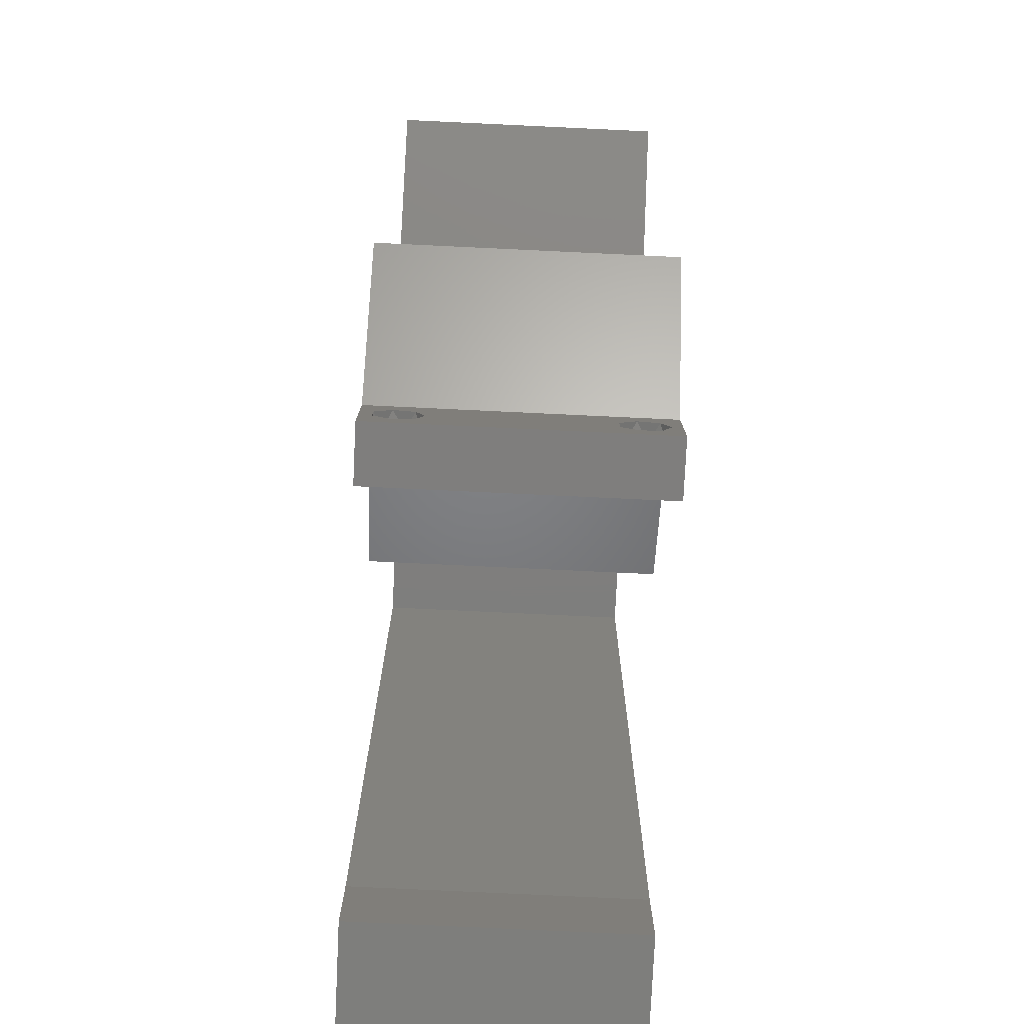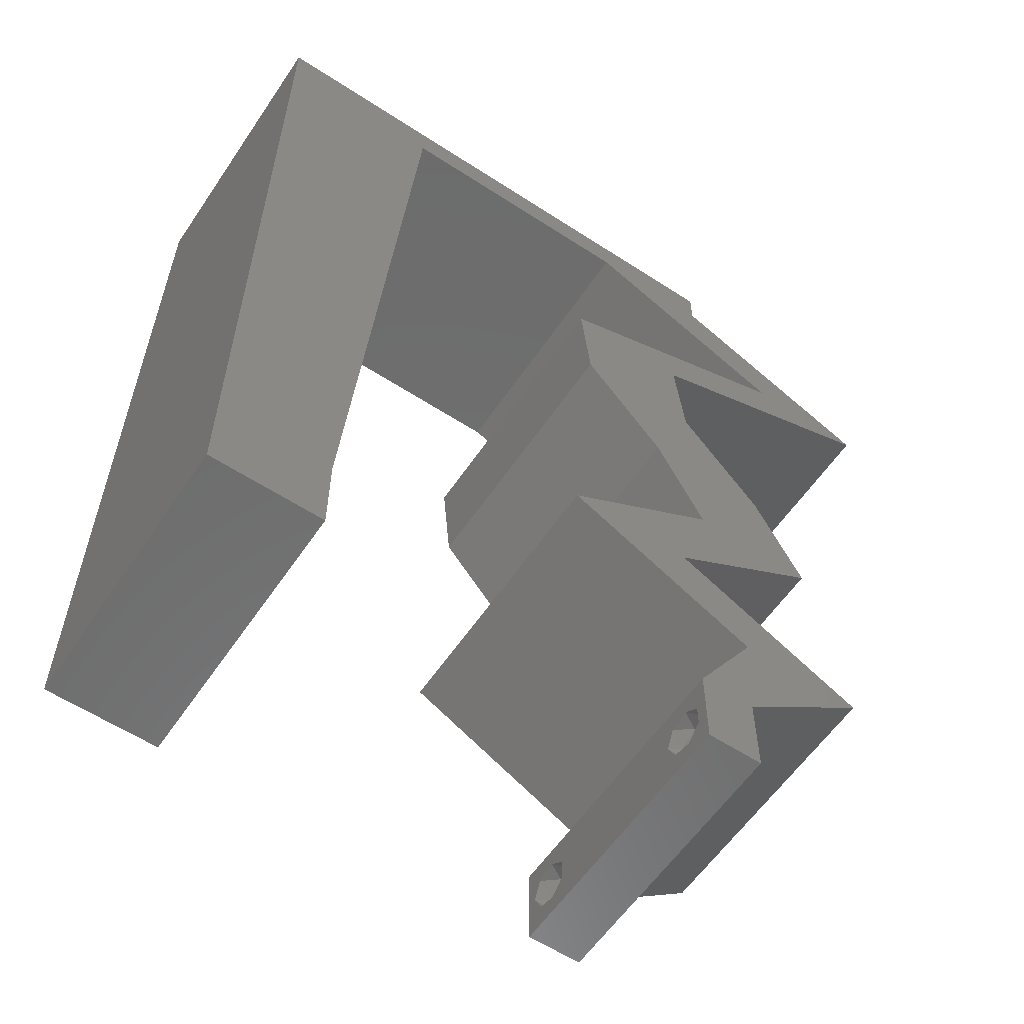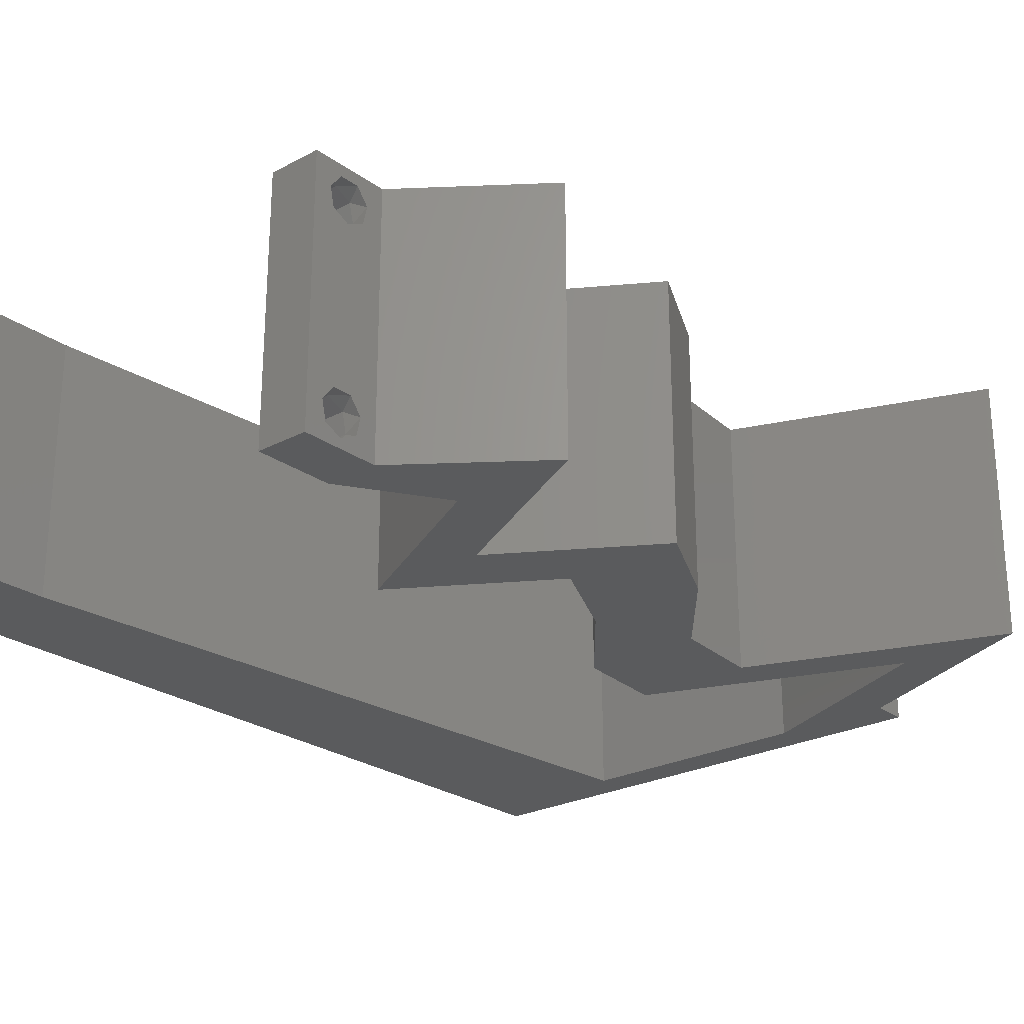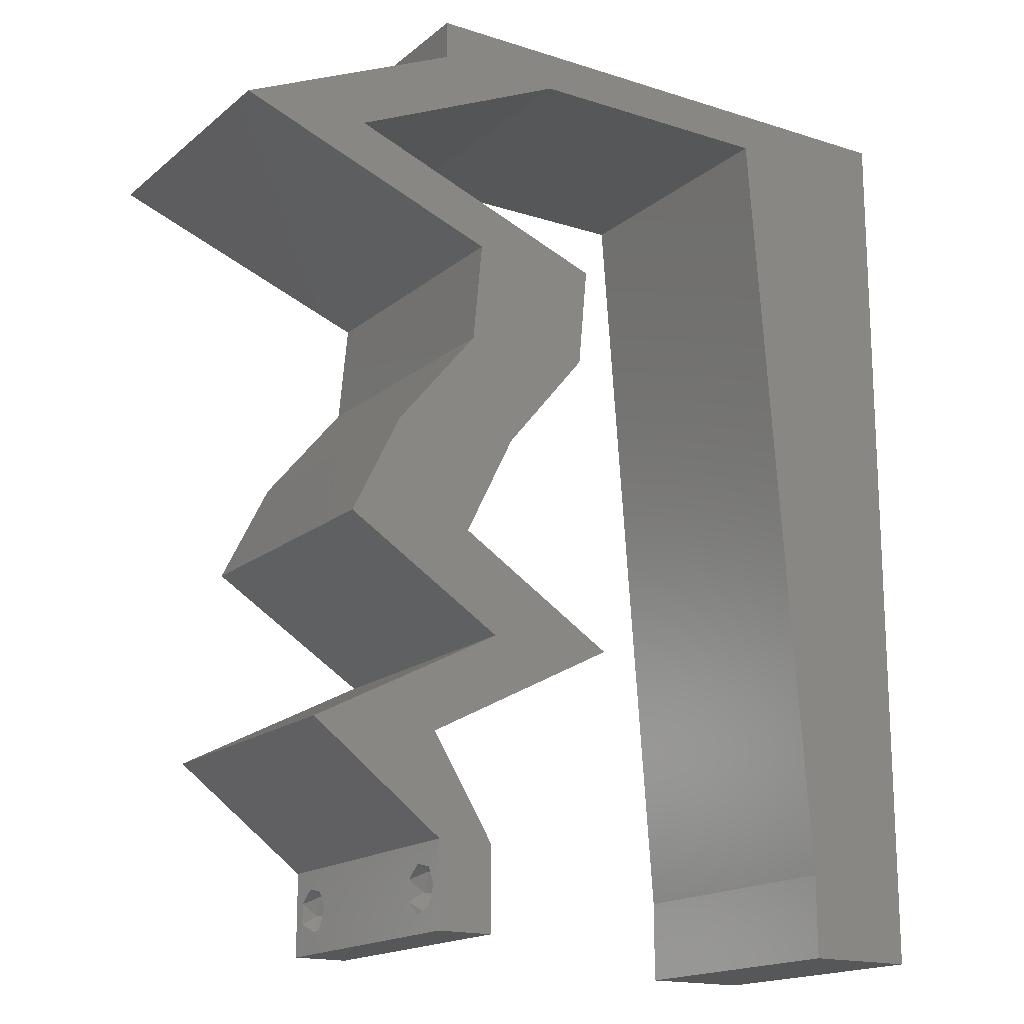
<metadata>
{"format":"stl","ext":"stl","renderer":"f3d","projection":"perspective","resolution":1024,"background":"white","views":[{"elev":-78.1,"azim":87.3,"up":"+Y"},{"elev":-58.8,"azim":-33.9,"up":"+Y"},{"elev":-24.9,"azim":40.7,"up":"+Z"},{"elev":-17.0,"azim":147.3,"up":"+Y"}]}
</metadata>
<code>
# stl→obj: 280 verts, 564 faces
v 0.04 0 0.01
v 0.04 -0.006 0.01
v 0.04 -0.002262 0.003932
v 0.04 -0.003 0.0159
v 0.04 -0.001671 0.00134
v 0.04 0 0
v 0.04 -0.001343 0.002778
v 0.04 -0.004657 0.002778
v 0.04 -0.006 0
v 0.04 -0.004329 0.00134
v 0.04 -0.003 0.0007
v 0.04 -0.004657 0.01798
v 0.04 -0.003738 0.01913
v 0.04 -0.006 0.02
v 0.04 -0.002262 0.01913
v 0.04 -0.001343 0.01798
v 0.04 0 0.02
v 0.04 -0.001671 0.01654
v 0.04 -0.004329 0.01654
v 0.04 -0.003738 0.003932
v 0.036 -0.006 0.01
v 0.036 0 0.01
v 0.036 -0.002262 0.003932
v 0.036 -0.003 0.0159
v 0.036 -0.001343 0.002778
v 0.036 0 0
v 0.036 -0.001671 0.00134
v 0.036 -0.004329 0.00134
v 0.036 -0.006 0
v 0.036 -0.004657 0.002778
v 0.036 -0.003 0.0007
v 0.036 -0.004657 0.01798
v 0.036 -0.006 0.02
v 0.036 -0.003738 0.01913
v 0.036 0 0.02
v 0.036 -0.001343 0.01798
v 0.036 -0.002262 0.01913
v 0.036 -0.001671 0.01654
v 0.036 -0.004329 0.01654
v 0.036 -0.003738 0.003932
v 0.02848 0.03576 0.02
v 0.03757 0.03576 0.02
v 0.03269 0.03934 0.02
v 0.03794 0.02146 0.02
v 0.03226 0.01788 0.02
v 0.03681 0.01788 0.02
v 0.01142 0.04577 0.02
v 0.01228 0.05722 0.02
v 0.00674 0.0542 0.02
v 0 -0.006 0.02
v 0.008 -0.006 0.02
v 0.004 -0.003 0.02
v 0.008 0 0.02
v 0 0 0.02
v 0 0.036 0.02
v 0.01057 0.03433 0.02
v 0.0344 0.02861 0.02
v 0 0.048 0.02
v 0.04348 0.02861 0.02
v 0.03904 0.02751 0.02
v 0.004214 0.005861 0.02
v 0 0.024 0.02
v 0 0.012 0.02
v 0.004791 0.0175 0.02
v 0.01 0.06 0.02
v 0 0.06 0.02
v 0.038 -0.003 0.02
v 0.008855 0.01144 0.02
v 0.009711 0.02289 0.02
v 0.03567 0.0143 0.02
v 0.03351 0.01073 0.02
v 0.03805 0.01073 0.02
v 0.02659 0.0143 0.02
v 0.03201 0.0143 0.02
v 0.0369 0.04291 0.02
v 0.005487 0.02896 0.02
v 0.04044 0.007152 0.02
v 0.0426 0.01073 0.02
v 0.04702 0.02146 0.02
v 0.04183 0.02309 0.02
v 0.04135 0.01788 0.02
v 0.02781 0.04291 0.02
v 0.03092 0.05722 0.02
v 0.04 0.05722 0.02
v 0.04 0.06 0.02
v 0.03 0.06 0.02
v 0.03882 0.05364 0.02
v 0.04791 0.05364 0.02
v 0.04673 0.05007 0.02
v 0.05582 0.05007 0.02
v 0.04636 0.04649 0.02
v 0.03727 0.04649 0.02
v 0.04952 0.007152 0.02
v 0.0216 0.05722 0.02
v 0.02 0.06 0.02
v 0 -0.006 0.01
v 0 -0.003 0.015
v 0 0 0.01
v 0 -0.006 0
v 0 -0.003 0.005
v 0 0 0
v 0.004 -0.006 0.015
v 0.008 -0.006 0.01
v 0.004 -0.006 0.005
v 0.008 -0.006 0
v 0 0.06 0
v 0 0.051 0.0086
v 0 0.06 0.01
v 0 0.009 0.0114
v 0 0.048 0
v 0 0.0415 0.009767
v 0 0.03 0.01
v 0 0.036 0
v 0 0.024 0
v 0 0.0185 0.01023
v 0 0.012 0
v 0 0.005337 0.005128
v 0 0.05466 0.01487
v 0.02848 0.03576 0
v 0.03269 0.03934 0
v 0.03757 0.03576 0
v 0.03794 0.02146 0
v 0.03681 0.01788 0
v 0.03226 0.01788 0
v 0.01142 0.04577 0
v 0.00674 0.0542 0
v 0.01228 0.05722 0
v 0.004 -0.003 0
v 0.008 0 0
v 0.01057 0.03433 0
v 0.0344 0.02861 0
v 0.04348 0.02861 0
v 0.03904 0.02751 0
v 0.004214 0.005861 0
v 0.004791 0.0175 0
v 0.01 0.06 0
v 0.038 -0.003 0
v 0.008855 0.01144 0
v 0.009711 0.02289 0
v 0.03567 0.0143 0
v 0.03805 0.01073 0
v 0.03351 0.01073 0
v 0.03201 0.0143 0
v 0.02659 0.0143 0
v 0.0369 0.04291 0
v 0.005487 0.02896 0
v 0.04044 0.007152 0
v 0.0426 0.01073 0
v 0.04702 0.02146 0
v 0.04183 0.02309 0
v 0.04135 0.01788 0
v 0.02781 0.04291 0
v 0.03092 0.05722 0
v 0.04 0.06 0
v 0.04 0.05722 0
v 0.03 0.06 0
v 0.03882 0.05364 0
v 0.04791 0.05364 0
v 0.05582 0.05007 0
v 0.04673 0.05007 0
v 0.04636 0.04649 0
v 0.03727 0.04649 0
v 0.04952 0.007152 0
v 0.0216 0.05722 0
v 0.02 0.06 0
v 0.008 0 0.01
v 0.008 -0.003 0.015
v 0.008 -0.003 0.005
v 0.015 0.06 0.01134
v 0.025 0.06 0.008977
v 0.006575 0.06 0.007337
v 0.03344 0.06 0.01273
v 0.04 0.06 0.01
v 0.03407 0.06 0.005945
v 0.005798 0.06 0.01422
v 0.04 0.05722 0.01
v 0.04663 0.05422 0.007619
v 0.05582 0.05007 0.01
v 0.0504 0.05251 0.01361
v 0.05172 0.05192 0.005025
v 0.04504 0.05494 0.01428
v 0.04356 0.04543 0.007314
v 0.0487 0.04737 0.01242
v 0.0369 0.04291 0.01
v 0.05058 0.04808 0.005551
v 0.04244 0.04501 0.0141
v 0.03723 0.03934 0.015
v 0.03757 0.03576 0.01
v 0.03723 0.03934 0.005
v 0.04052 0.03218 0.015
v 0.04348 0.02861 0.01
v 0.04052 0.03218 0.005
v 0.04525 0.02503 0.015
v 0.04702 0.02146 0.01
v 0.04525 0.02503 0.005
v 0.04305 0.01895 0.015
v 0.03567 0.0143 0.01
v 0.03942 0.01666 0.015
v 0.04305 0.01895 0.005
v 0.03942 0.01666 0.005
v 0.04127 0.01783 0.01
v 0.04265 0.0107 0.007991
v 0.04952 0.007152 0.01
v 0.04492 0.009528 0.01439
v 0.0403 0.01191 0.01448
v 0.04476 0.003576 0.005916
v 0.04476 0.003576 0.01398
v 0.03822 0.003576 0.015
v 0.04044 0.007152 0.01
v 0.03822 0.003576 0.005
v 0.03356 0.0107 0.007991
v 0.02659 0.0143 0.01
v 0.03584 0.009528 0.01439
v 0.03122 0.01191 0.01448
v 0.03056 0.01681 0.015
v 0.03794 0.02146 0.01
v 0.03419 0.0191 0.015
v 0.03419 0.0191 0.005
v 0.03056 0.01681 0.005
v 0.03234 0.01793 0.01
v 0.03617 0.02503 0.015
v 0.0344 0.02861 0.01
v 0.03617 0.02503 0.005
v 0.03144 0.03218 0.015
v 0.02848 0.03576 0.01
v 0.03144 0.03218 0.005
v 0.02815 0.03934 0.015
v 0.02781 0.04291 0.01
v 0.02815 0.03934 0.005
v 0.04007 0.04755 0.007314
v 0.03493 0.04561 0.01242
v 0.04673 0.05007 0.01
v 0.03305 0.04489 0.005551
v 0.04119 0.04797 0.0141
v 0.0401 0.05306 0.007619
v 0.03092 0.05722 0.01
v 0.03633 0.05477 0.01361
v 0.03501 0.05536 0.005025
v 0.04169 0.05235 0.01428
v 0.0198 0.05722 0.007664
v 0.01228 0.05722 0.01
v 0.024 0.05722 0.01318
v 0.01792 0.05722 0.01421
v 0.02626 0.05722 0.005
v 0.01163 0.04863 0.008299
v 0.008642 0.008589 0.008299
v 0.009319 0.01764 0.009706
v 0.01096 0.03957 0.009706
v 0.01014 0.02861 0.009939
v 0.008407 0.005446 0.015
v 0.0385 -0.002262 0.01607
v 0.0375 -0.003738 0.01607
v 0.03712 -0.002262 0.01607
v 0.03888 -0.003738 0.01607
v 0.03873 -0.001671 0.01866
v 0.03727 -0.001343 0.01722
v 0.03875 -0.001343 0.01722
v 0.03727 -0.003 0.0193
v 0.03875 -0.003 0.0193
v 0.03725 -0.001671 0.01866
v 0.03802 -0.004336 0.01865
v 0.03915 -0.004329 0.01866
v 0.03873 -0.004657 0.01722
v 0.03725 -0.004657 0.01722
v 0.03686 -0.004326 0.01866
v 0.03727 -0.002262 0.0008684
v 0.03873 -0.003738 0.0008684
v 0.03726 -0.003758 0.0008785
v 0.03874 -0.002242 0.0008785
v 0.03727 -0.001671 0.00346
v 0.03873 -0.003 0.0041
v 0.03725 -0.003 0.0041
v 0.03873 -0.001343 0.002022
v 0.03725 -0.001343 0.002022
v 0.03875 -0.001671 0.00346
v 0.03727 -0.004657 0.002022
v 0.03875 -0.004657 0.002022
v 0.03802 -0.004336 0.003451
v 0.03687 -0.004326 0.003464
v 0.03916 -0.004329 0.00346
f 1 2 3
f 1 4 2
f 5 6 7
f 8 9 10
f 10 9 11
f 11 6 5
f 12 13 14
f 15 16 17
f 17 14 15
f 15 14 13
f 9 6 11
f 8 2 9
f 17 18 1
f 16 18 17
f 14 2 19
f 19 12 14
f 6 1 7
f 1 18 4
f 2 4 19
f 7 1 3
f 20 2 8
f 3 2 20
f 21 22 23
f 24 22 21
f 25 26 27
f 28 29 30
f 31 29 28
f 27 26 31
f 32 33 34
f 35 36 37
f 37 33 35
f 34 33 37
f 35 38 36
f 26 29 31
f 30 29 21
f 21 33 39
f 39 33 32
f 22 38 35
f 22 26 25
f 21 39 24
f 24 38 22
f 30 21 40
f 40 21 23
f 23 22 25
f 41 42 43
f 44 45 46
f 47 48 49
f 50 51 52
f 53 54 52
f 47 55 56
f 41 57 42
f 58 55 47
f 59 42 60
f 42 57 60
f 54 53 61
f 62 63 64
f 65 66 49
f 14 17 67
f 48 65 49
f 68 69 64
f 57 44 60
f 70 71 72
f 66 58 49
f 45 73 74
f 45 70 46
f 42 75 43
f 55 62 76
f 77 78 72
f 79 59 80
f 69 56 76
f 81 79 80
f 58 47 49
f 82 41 43
f 68 63 61
f 70 45 74
f 51 53 52
f 54 50 52
f 81 44 46
f 69 62 64
f 44 81 80
f 56 55 76
f 71 70 74
f 63 68 64
f 33 14 67
f 62 69 76
f 44 80 60
f 80 59 60
f 17 35 67
f 63 54 61
f 70 81 46
f 78 70 72
f 35 33 67
f 71 77 72
f 73 71 74
f 53 68 61
f 83 84 85
f 86 83 85
f 84 83 87
f 88 84 87
f 89 90 88
f 90 89 91
f 82 75 92
f 75 82 43
f 75 91 92
f 17 93 77
f 93 78 77
f 35 17 77
f 89 88 87
f 91 89 92
f 83 86 94
f 48 95 65
f 95 48 94
f 86 95 94
f 96 97 98
f 54 97 50
f 99 100 101
f 98 100 96
f 50 97 96
f 98 97 54
f 96 100 99
f 101 100 98
f 51 102 103
f 96 102 50
f 99 104 96
f 103 104 105
f 50 102 51
f 103 102 96
f 105 104 99
f 96 104 103
f 106 107 108
f 54 109 98
f 110 107 106
f 63 109 54
f 111 112 55
f 113 112 111
f 113 111 110
f 114 112 113
f 55 112 62
f 62 115 63
f 58 111 55
f 116 115 114
f 115 112 114
f 62 112 115
f 101 117 116
f 66 118 58
f 58 107 111
f 116 109 115
f 58 118 107
f 116 117 109
f 115 109 63
f 111 107 110
f 108 118 66
f 98 117 101
f 109 117 98
f 107 118 108
f 119 120 121
f 122 123 124
f 125 126 127
f 99 128 105
f 129 128 101
f 125 130 113
f 119 121 131
f 110 125 113
f 132 133 121
f 121 133 131
f 101 134 129
f 114 135 116
f 136 126 106
f 9 137 6
f 127 126 136
f 138 135 139
f 131 133 122
f 140 141 142
f 106 126 110
f 124 143 144
f 124 123 140
f 121 120 145
f 113 146 114
f 147 141 148
f 149 150 132
f 139 146 130
f 151 150 149
f 110 126 125
f 152 120 119
f 138 134 116
f 140 143 124
f 105 128 129
f 101 128 99
f 151 123 122
f 139 135 114
f 122 150 151
f 130 146 113
f 142 143 140
f 116 135 138
f 29 137 9
f 114 146 139
f 122 133 150
f 150 133 132
f 6 137 26
f 116 134 101
f 140 123 151
f 148 141 140
f 26 137 29
f 142 141 147
f 144 143 142
f 129 134 138
f 153 154 155
f 156 154 153
f 155 157 153
f 158 157 155
f 158 159 160
f 160 159 161
f 152 162 145
f 145 120 152
f 145 162 161
f 6 147 163
f 163 147 148
f 26 147 6
f 160 157 158
f 161 162 160
f 153 164 156
f 127 136 165
f 165 164 127
f 156 164 165
f 166 167 103
f 51 167 53
f 129 168 105
f 103 168 166
f 53 167 166
f 103 167 51
f 105 168 103
f 166 168 129
f 136 169 165
f 86 170 95
f 169 170 165
f 95 170 169
f 136 171 169
f 86 172 170
f 165 170 156
f 95 169 65
f 106 171 136
f 108 171 106
f 85 172 86
f 173 172 85
f 170 174 156
f 169 175 65
f 172 174 170
f 171 175 169
f 156 174 154
f 154 174 173
f 66 175 108
f 65 175 66
f 108 175 171
f 173 174 172
f 173 85 84
f 176 173 84
f 155 154 173
f 155 173 176
f 155 177 158
f 176 177 155
f 178 179 90
f 159 180 178
f 84 181 176
f 90 179 88
f 179 180 177
f 158 180 159
f 88 181 84
f 178 180 179
f 181 179 177
f 181 177 176
f 177 180 158
f 88 179 181
f 161 182 145
f 90 183 178
f 91 183 90
f 145 182 184
f 159 185 161
f 75 186 91
f 178 185 159
f 184 186 75
f 161 185 182
f 186 183 91
f 182 185 183
f 186 182 183
f 183 185 178
f 184 182 186
f 42 187 75
f 184 187 188
f 145 189 121
f 188 189 184
f 75 187 184
f 188 187 42
f 184 189 145
f 121 189 188
f 42 190 188
f 191 190 59
f 132 192 191
f 188 192 121
f 59 190 42
f 191 192 188
f 188 190 191
f 121 192 132
f 59 193 191
f 194 193 79
f 149 195 194
f 191 195 132
f 191 193 194
f 79 193 59
f 132 195 149
f 194 195 191
f 79 196 194
f 197 198 70
f 194 199 149
f 140 200 197
f 81 196 79
f 70 198 81
f 151 200 140
f 149 199 151
f 81 198 196
f 199 200 151
f 199 201 200
f 198 201 196
f 196 201 194
f 197 201 198
f 194 201 199
f 200 201 197
f 140 202 148
f 148 202 163
f 197 202 140
f 163 202 203
f 203 204 93
f 70 205 197
f 78 205 70
f 93 204 78
f 203 202 204
f 202 205 204
f 197 205 202
f 204 205 78
f 163 206 6
f 17 207 93
f 93 207 203
f 1 207 17
f 1 206 207
f 207 206 203
f 203 206 163
f 6 206 1
f 2 14 33
f 21 2 33
f 29 9 2
f 29 2 21
f 35 208 22
f 209 208 77
f 22 210 26
f 147 210 209
f 77 208 35
f 22 208 209
f 26 210 147
f 209 210 22
f 142 211 144
f 147 211 142
f 144 211 212
f 209 211 147
f 77 213 209
f 212 214 73
f 73 214 71
f 71 213 77
f 213 211 209
f 213 214 211
f 211 214 212
f 71 214 213
f 73 215 212
f 216 217 44
f 122 218 216
f 212 219 144
f 44 217 45
f 45 215 73
f 124 218 122
f 144 219 124
f 45 217 215
f 219 218 124
f 219 220 218
f 217 220 215
f 215 220 212
f 212 220 219
f 216 220 217
f 218 220 216
f 44 221 216
f 222 221 57
f 216 223 122
f 131 223 222
f 57 221 44
f 216 221 222
f 122 223 131
f 222 223 216
f 57 224 222
f 225 224 41
f 222 226 131
f 119 226 225
f 41 224 57
f 222 224 225
f 225 226 222
f 131 226 119
f 82 227 41
f 225 227 228
f 119 229 152
f 228 229 225
f 41 227 225
f 228 227 82
f 225 229 119
f 152 229 228
f 162 230 160
f 82 231 228
f 92 231 82
f 160 230 232
f 152 233 162
f 89 234 92
f 228 233 152
f 232 234 89
f 162 233 230
f 234 231 92
f 230 233 231
f 234 230 231
f 231 233 228
f 232 230 234
f 160 235 157
f 232 235 160
f 236 237 83
f 153 238 236
f 89 239 232
f 83 237 87
f 237 238 235
f 157 238 153
f 87 239 89
f 236 238 237
f 239 237 235
f 239 235 232
f 235 238 157
f 87 237 239
f 164 240 127
f 127 240 241
f 83 242 236
f 94 242 83
f 241 243 48
f 236 244 153
f 48 243 94
f 153 244 164
f 242 244 236
f 240 244 242
f 241 240 243
f 164 244 240
f 240 242 243
f 243 242 94
f 47 245 48
f 241 245 127
f 129 246 166
f 127 245 125
f 138 246 129
f 139 247 138
f 125 248 130
f 69 249 56
f 139 249 247
f 248 249 130
f 247 249 69
f 56 249 248
f 130 249 139
f 68 247 69
f 56 248 47
f 68 250 246
f 68 246 247
f 248 245 47
f 53 250 68
f 247 246 138
f 125 245 248
f 166 250 53
f 246 250 166
f 48 245 241
f 24 4 251
f 4 24 252
f 24 251 253
f 4 252 254
f 255 256 257
f 258 255 259
f 256 255 260
f 255 258 260
f 261 258 259
f 261 259 262
f 256 251 257
f 263 252 264
f 258 261 265
f 251 256 253
f 252 263 254
f 263 264 261
f 16 15 255
f 34 37 258
f 36 38 256
f 12 19 263
f 16 255 257
f 255 15 259
f 36 256 260
f 258 37 260
f 15 13 259
f 39 32 264
f 18 16 257
f 37 36 260
f 252 39 264
f 251 18 257
f 263 261 262
f 261 264 265
f 12 263 262
f 34 258 265
f 264 32 265
f 256 38 253
f 263 19 254
f 259 13 262
f 24 39 252
f 4 18 251
f 19 4 254
f 38 24 253
f 32 34 265
f 13 12 262
f 31 11 266
f 11 31 267
f 267 31 268
f 266 11 269
f 270 271 272
f 273 270 274
f 271 270 275
f 270 273 275
f 266 273 274
f 267 276 277
f 271 278 272
f 273 266 269
f 276 267 268
f 272 278 279
f 278 271 280
f 277 276 278
f 23 25 270
f 5 7 273
f 28 30 276
f 3 20 271
f 23 270 272
f 270 25 274
f 3 271 275
f 273 7 275
f 25 27 274
f 8 10 277
f 40 23 272
f 7 3 275
f 10 11 267
f 27 31 266
f 27 266 274
f 10 267 277
f 277 278 280
f 278 276 279
f 28 276 268
f 5 273 269
f 276 30 279
f 271 20 280
f 8 277 280
f 40 272 279
f 30 40 279
f 20 8 280
f 11 5 269
f 31 28 268

</code>
